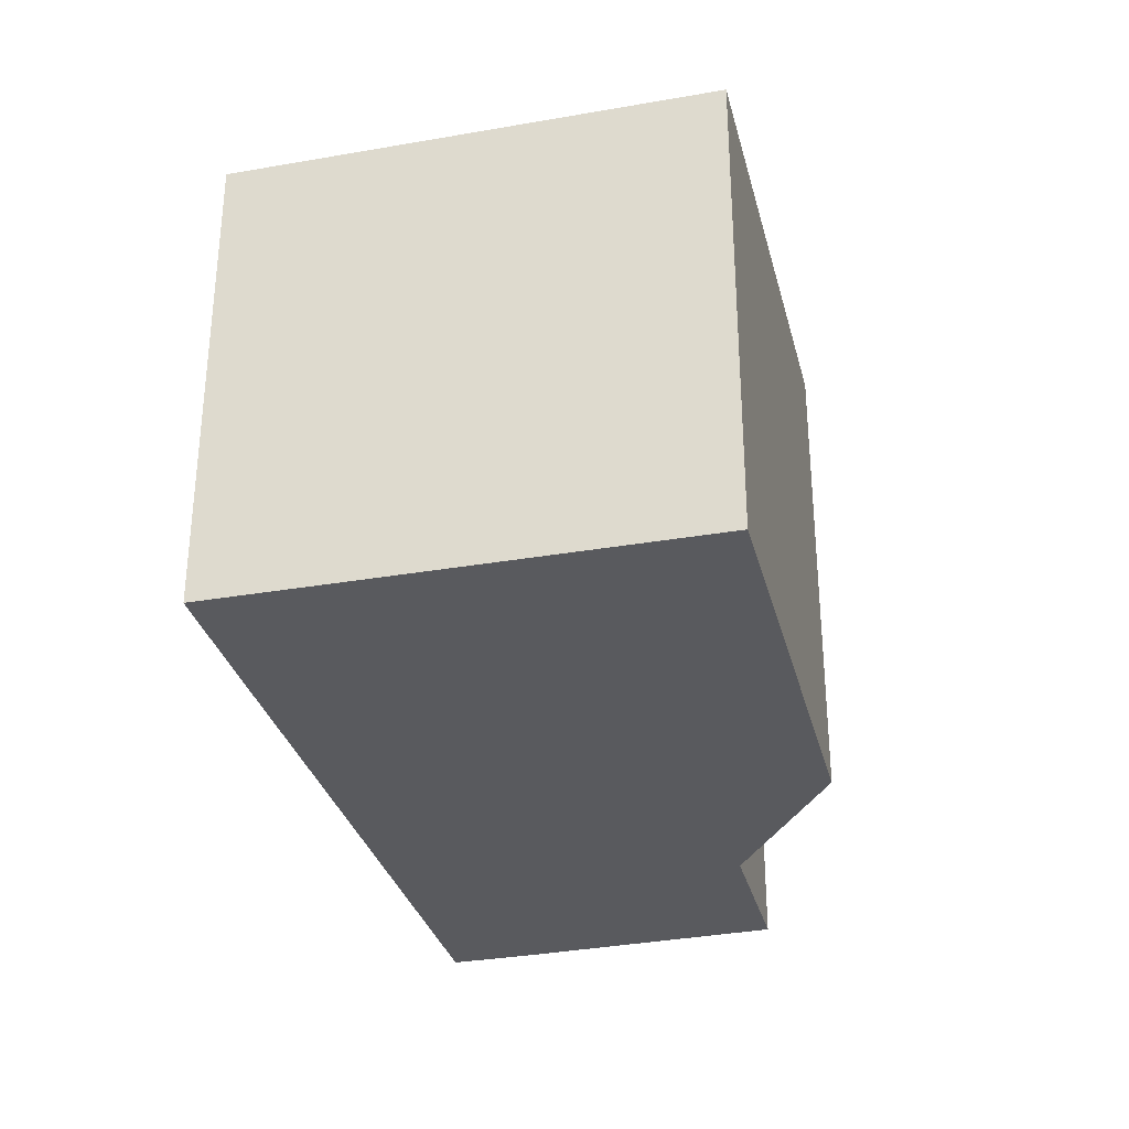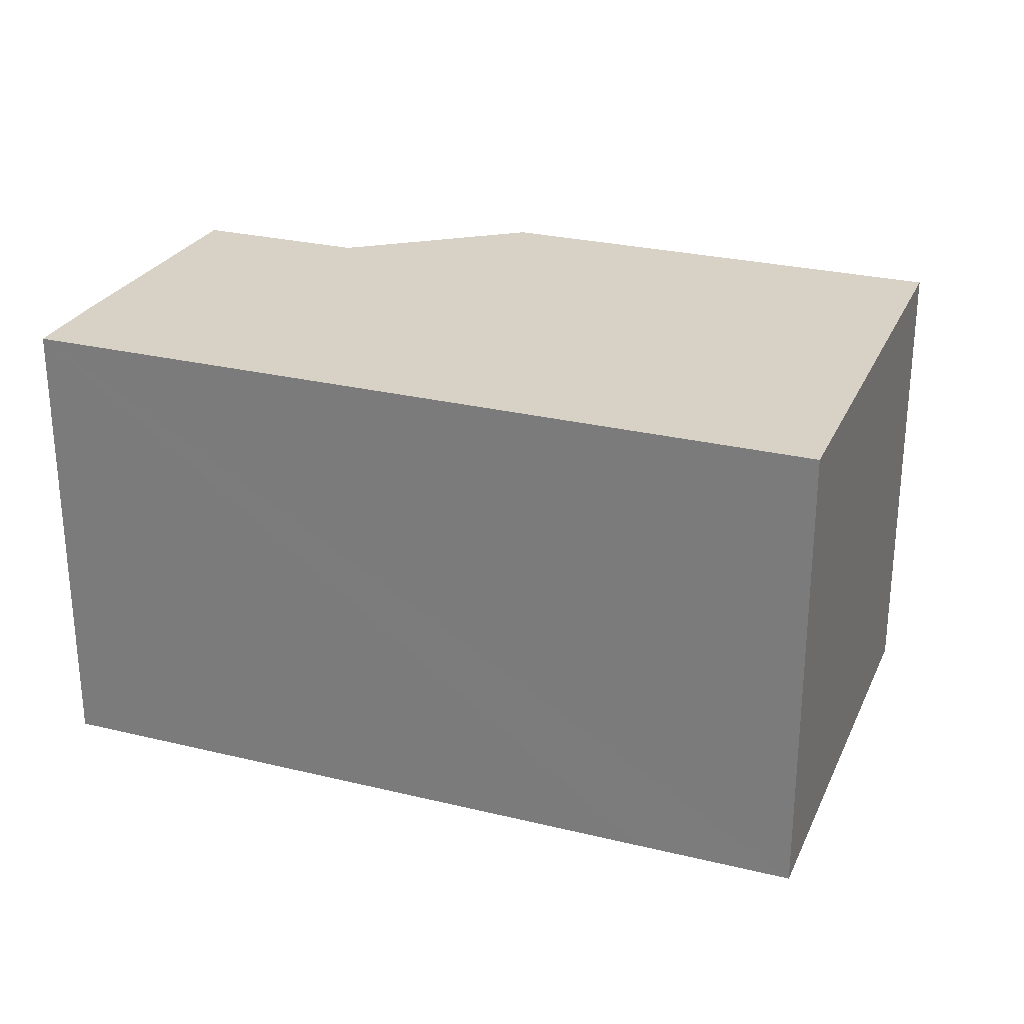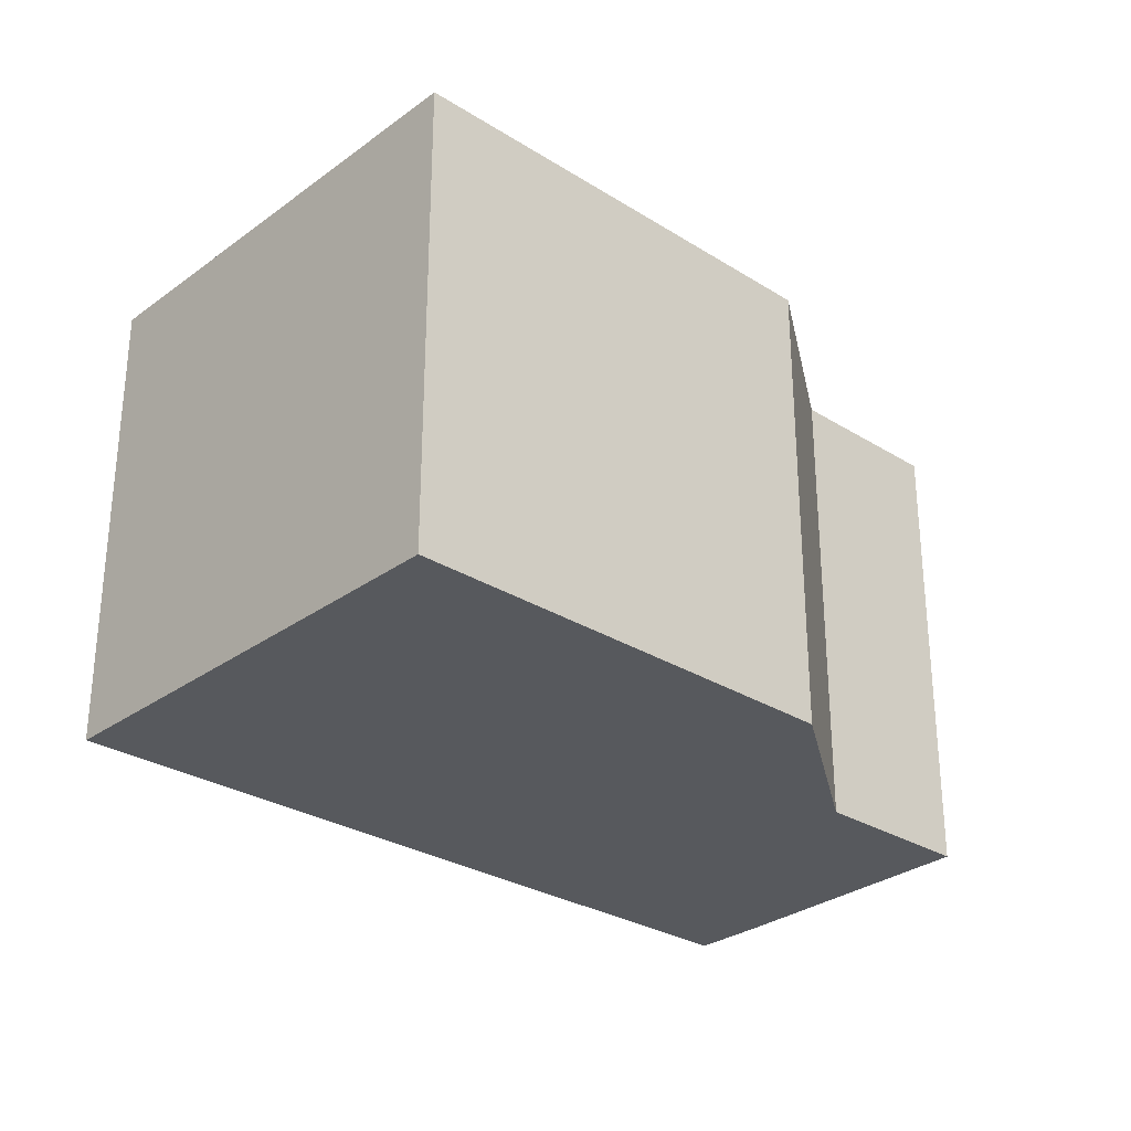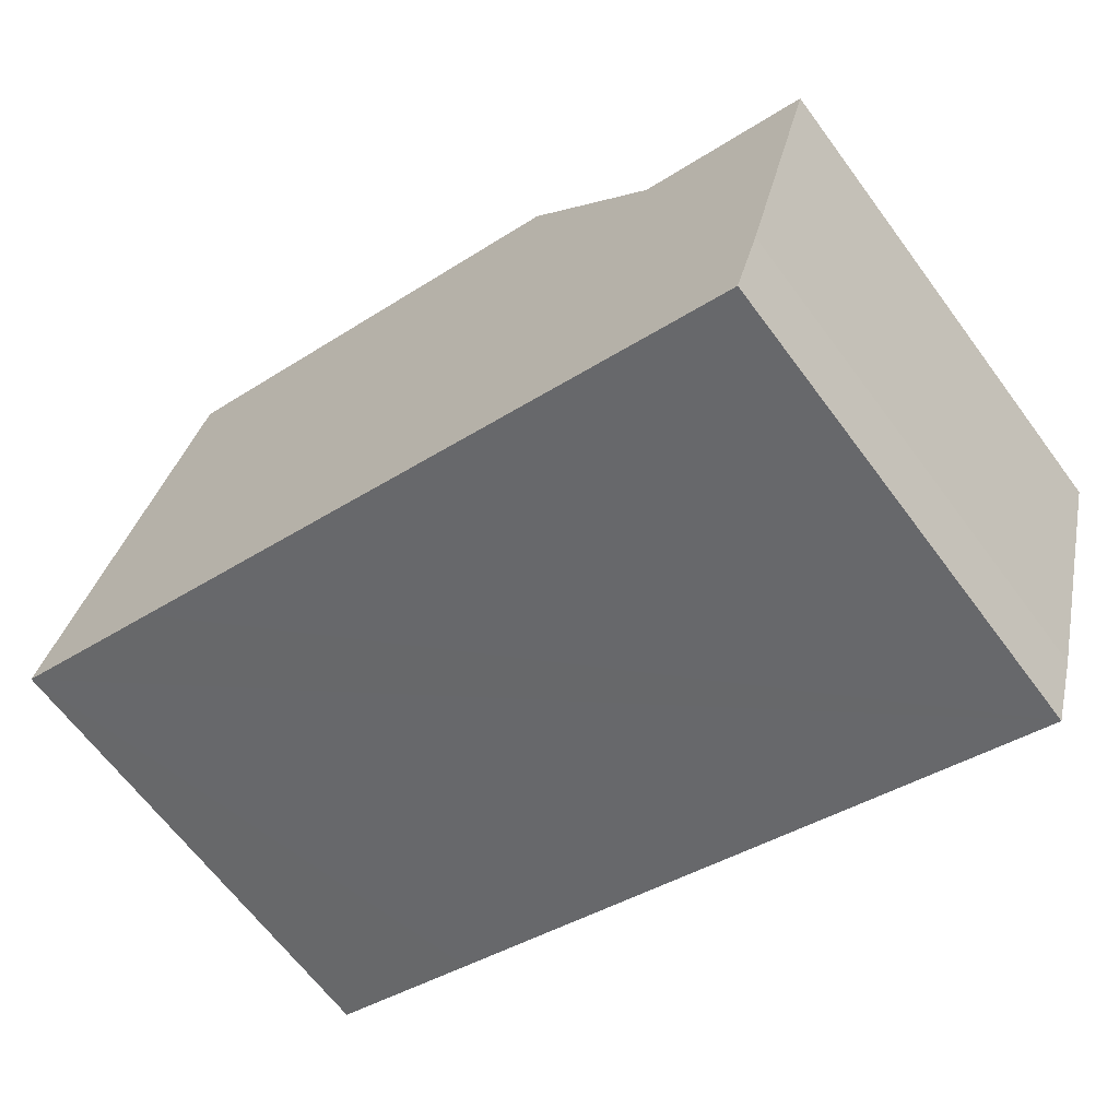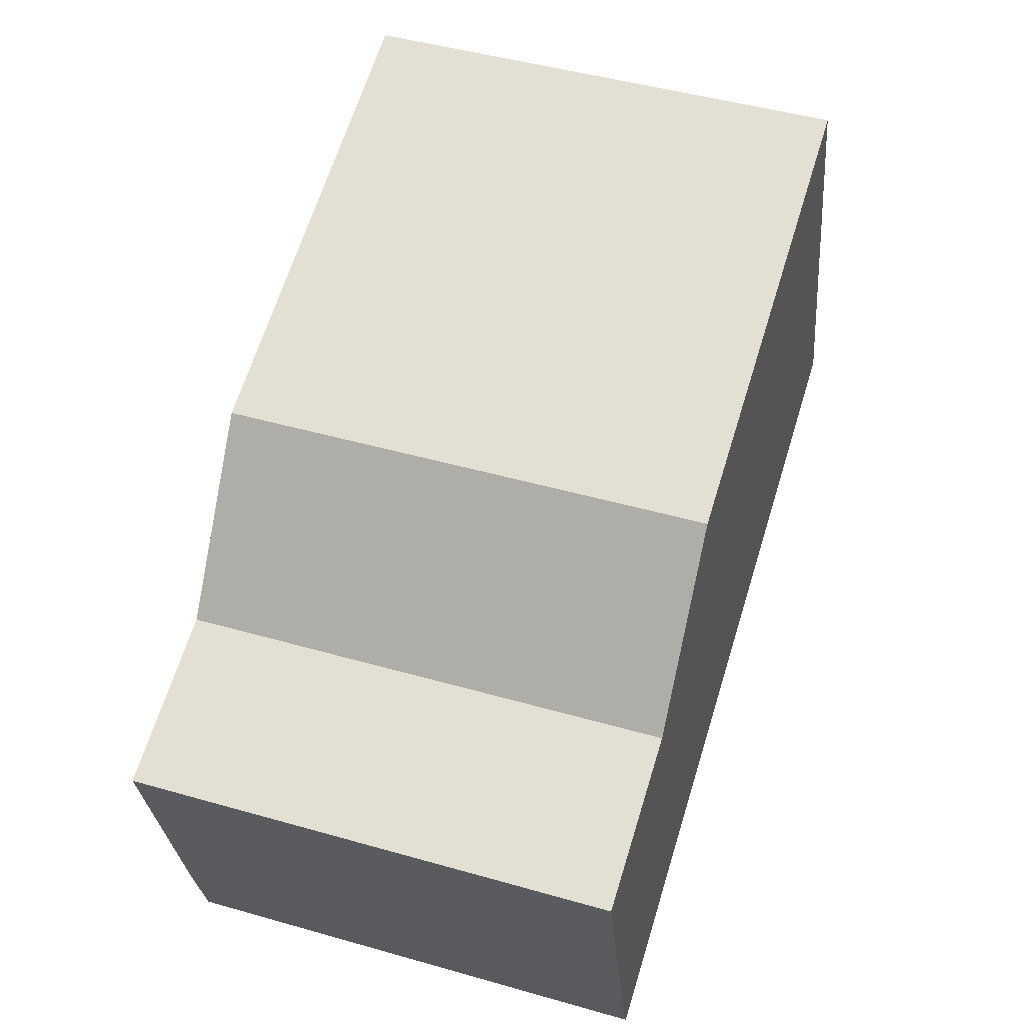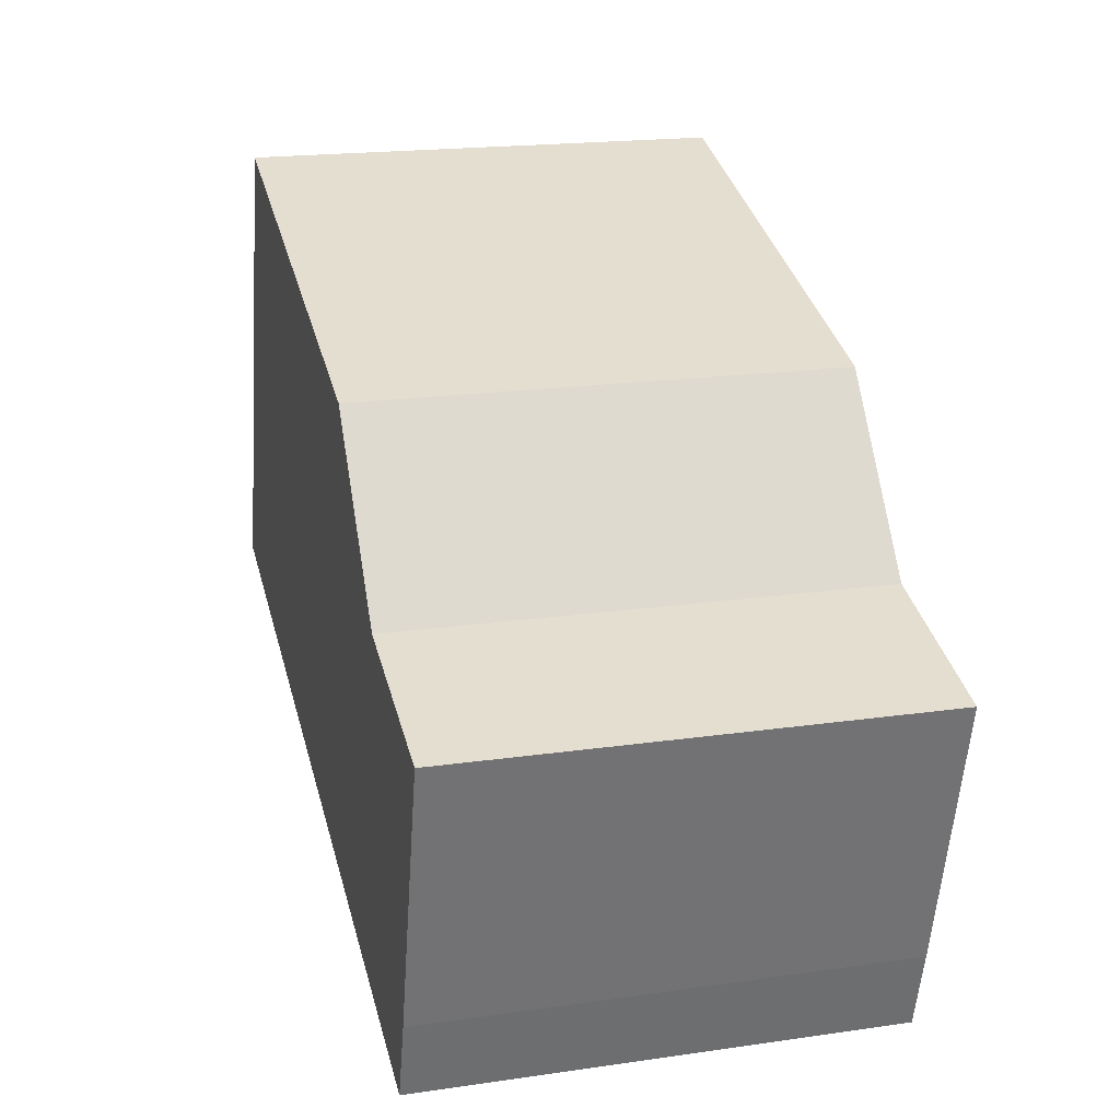
<metadata>
{"format":"obj","ext":"obj","renderer":"f3d","projection":"perspective","resolution":1024,"background":"white","views":[{"elev":-31.7,"azim":-59.2,"up":"+Y"},{"elev":27.2,"azim":-142.5,"up":"+Y"},{"elev":-29.0,"azim":-25.9,"up":"+Y"},{"elev":-64.9,"azim":36.5,"up":"+Z"},{"elev":47.1,"azim":107.9,"up":"+Z"},{"elev":19.1,"azim":74.8,"up":"+Z"}]}
</metadata>
<code>
v  3.932 2.3 -0.775
v  3.476 2.3 0.773
v  4.281 2.3 0.528
v  3.818 2.3 -1.159
v  2.856 2.3 1.574
v  0.738 2.3 -0.225
v  0.683 2.3 2.238
v  0 2.3 1.408e-16
v  0 0 0
v  0.683 -1.37e-16 2.238
v  2.856 -9.638e-17 1.574
v  3.476 -4.733e-17 0.773
v  4.281 -3.233e-17 0.528
v  3.932 4.746e-17 -0.775
v  3.818 7.097e-17 -1.159
v  0.738 1.378e-17 -0.225
g defaultobject
f 1 2 3
f 2 1 4
f 2 4 5
f 5 4 6
f 5 6 7
f 7 6 8
f 9 7 8
f 7 9 10
f 10 5 7
f 5 10 11
f 12 3 2
f 3 12 13
f 11 2 5
f 2 11 12
f 13 1 3
f 1 13 14
f 14 4 1
f 4 14 15
f 6 9 8
f 9 6 4
f 9 4 16
f 16 4 15
f 12 14 13
f 14 12 15
f 15 12 11
f 15 11 16
f 16 11 10
f 16 10 9

</code>
